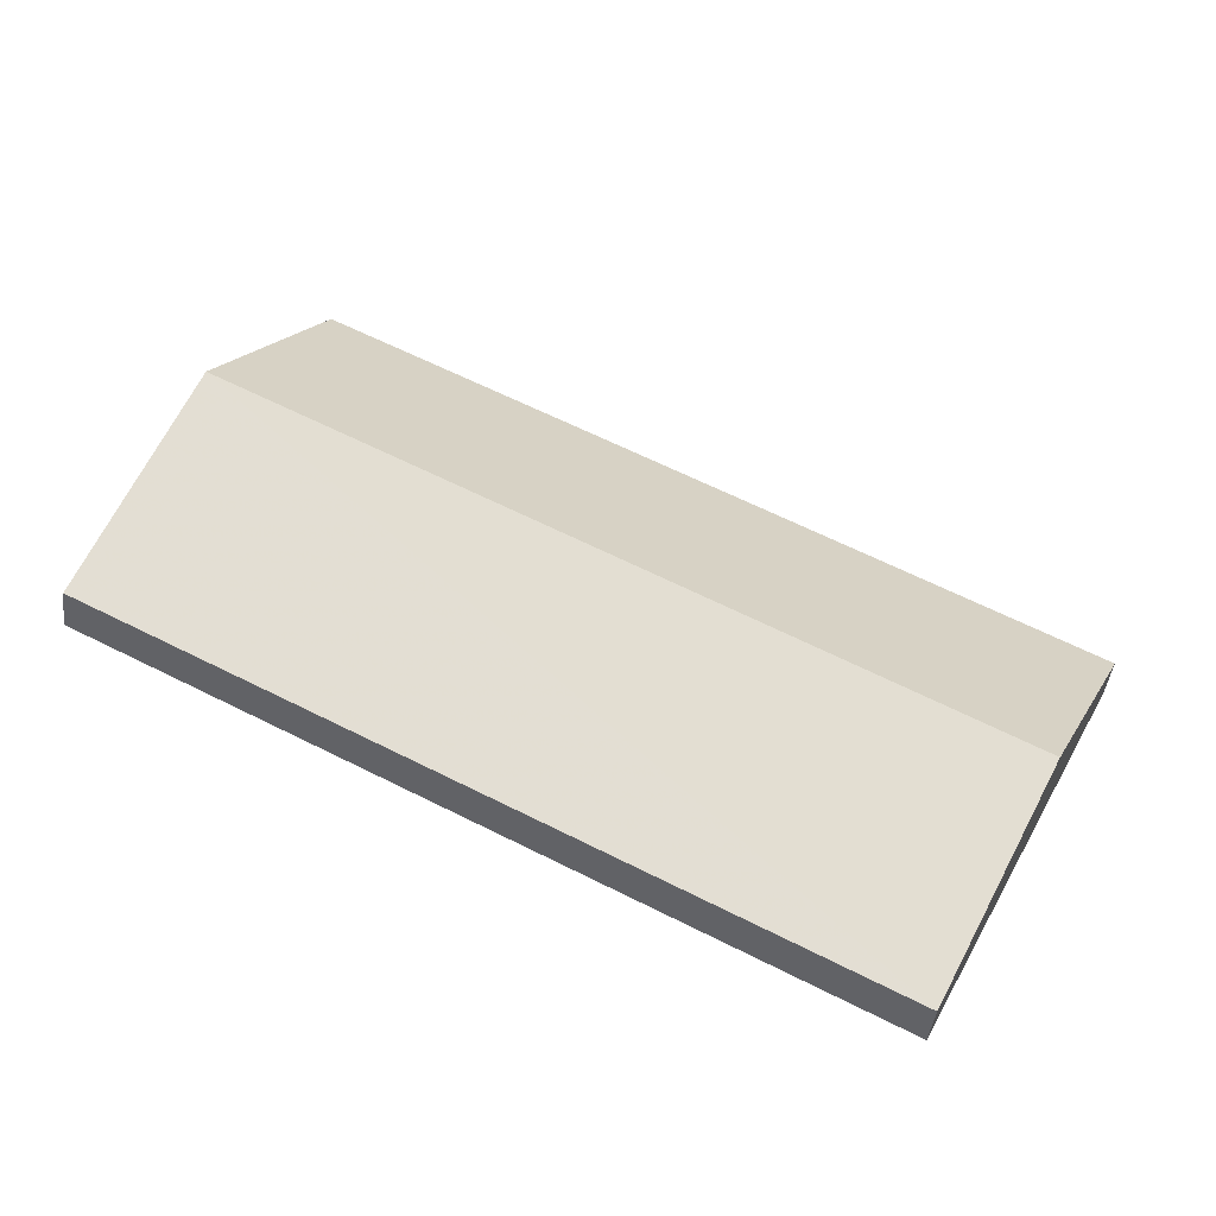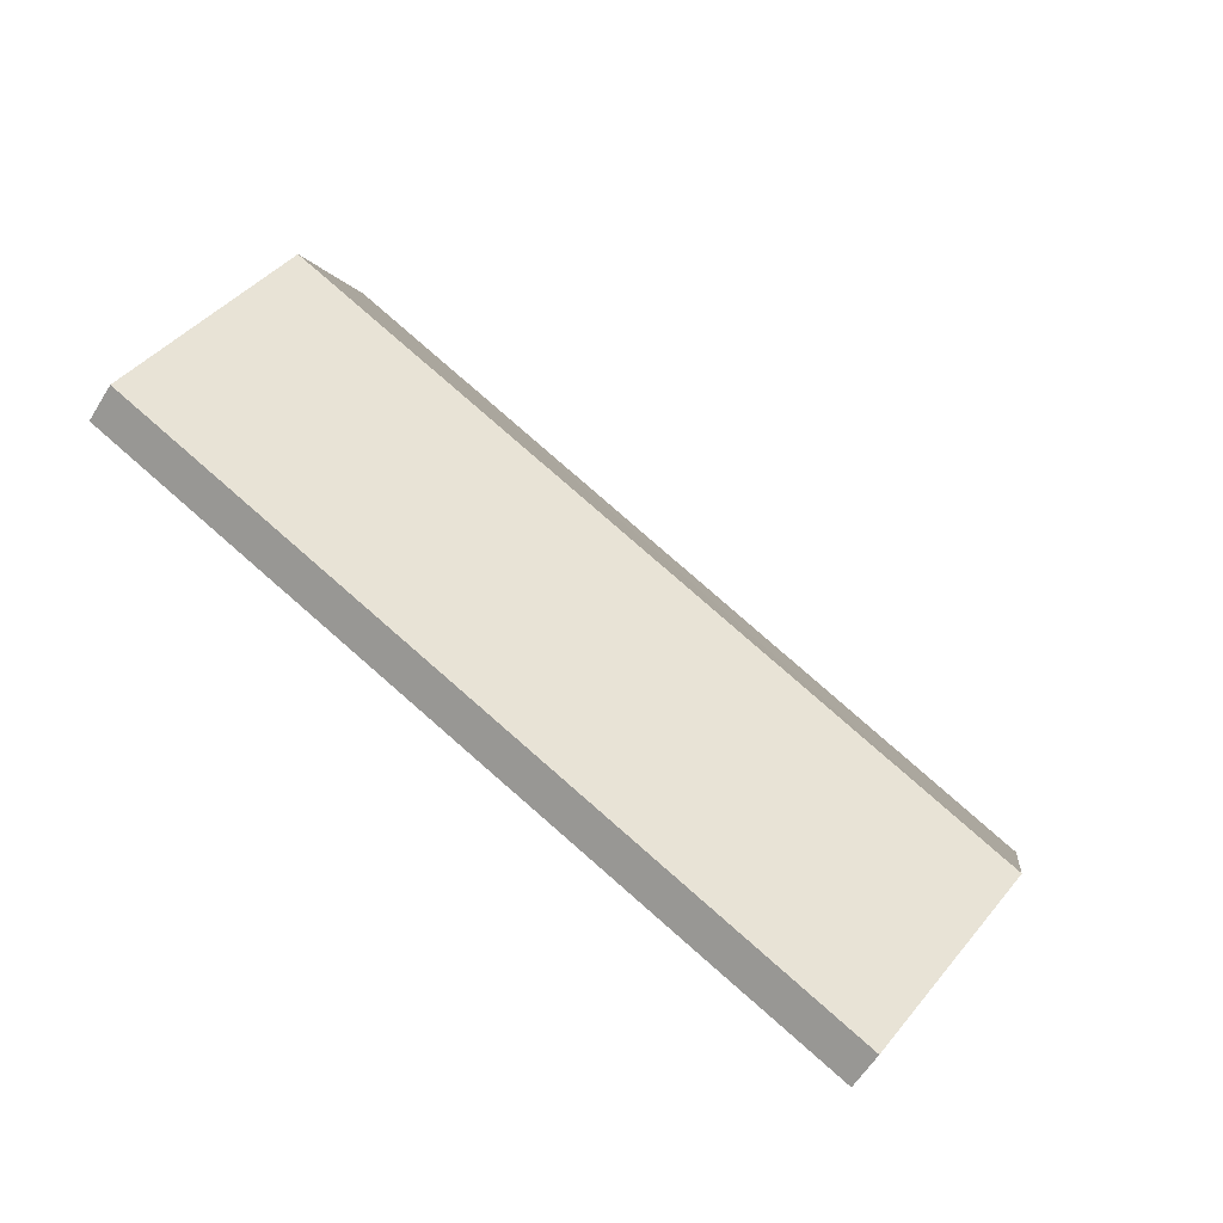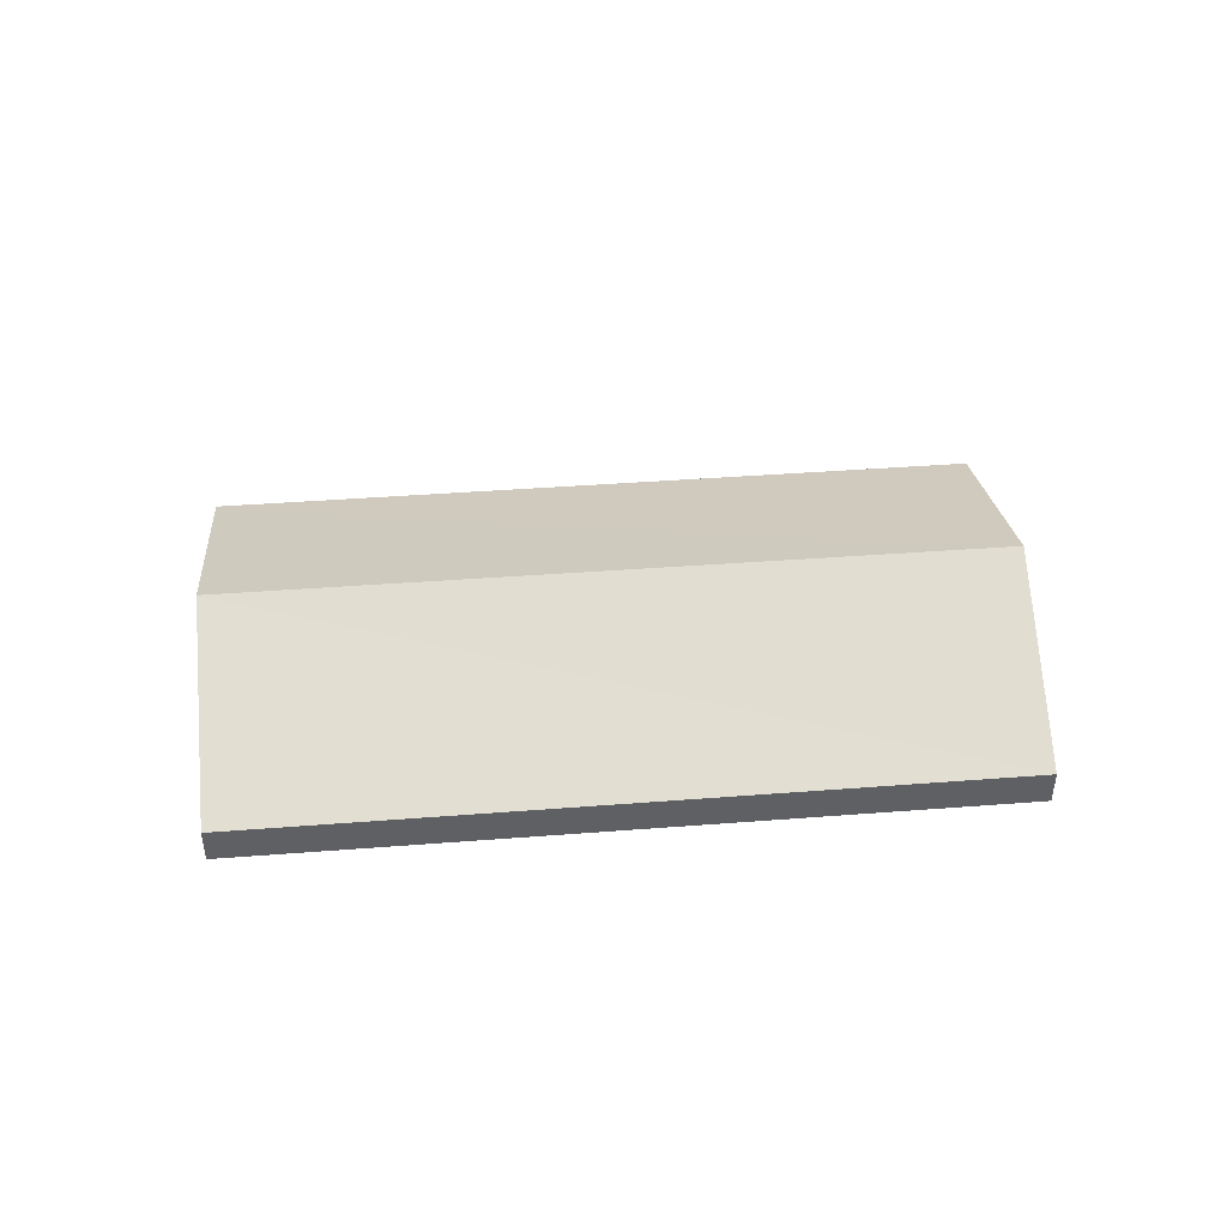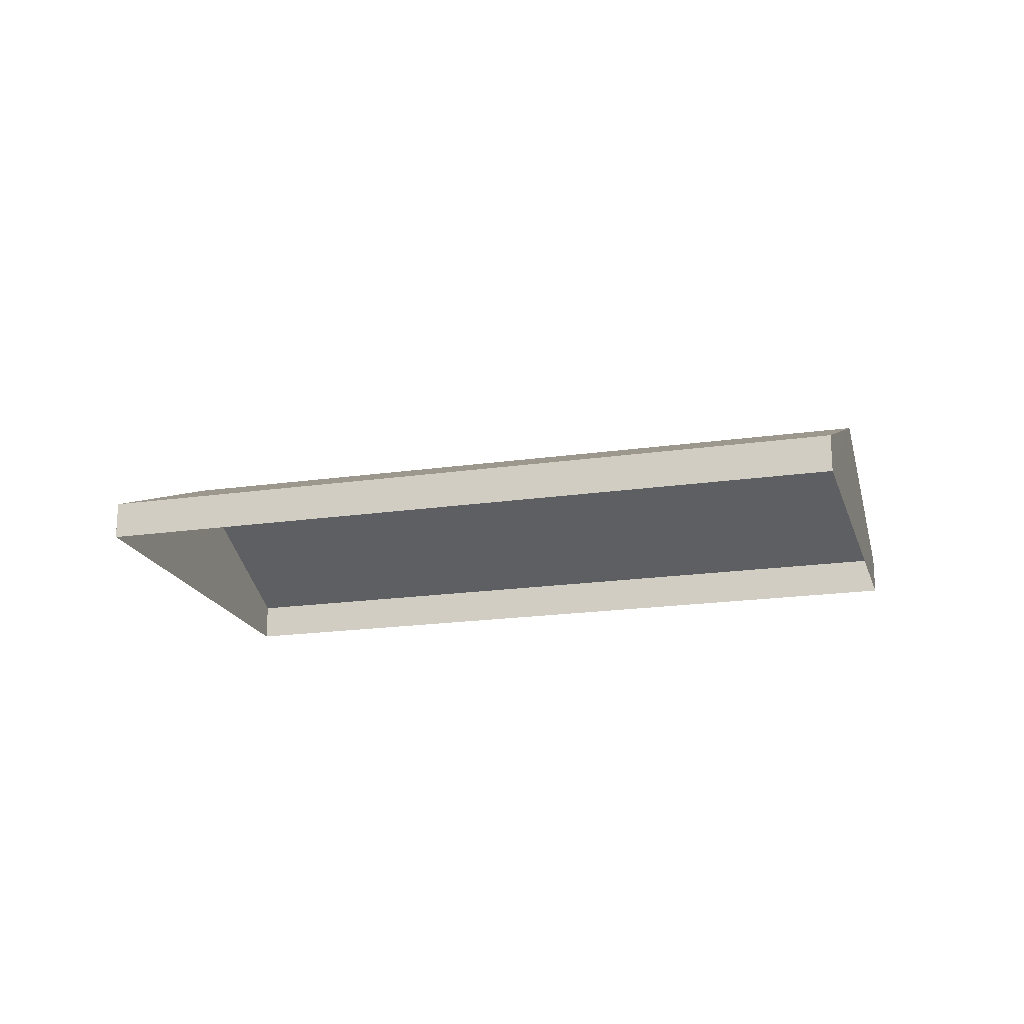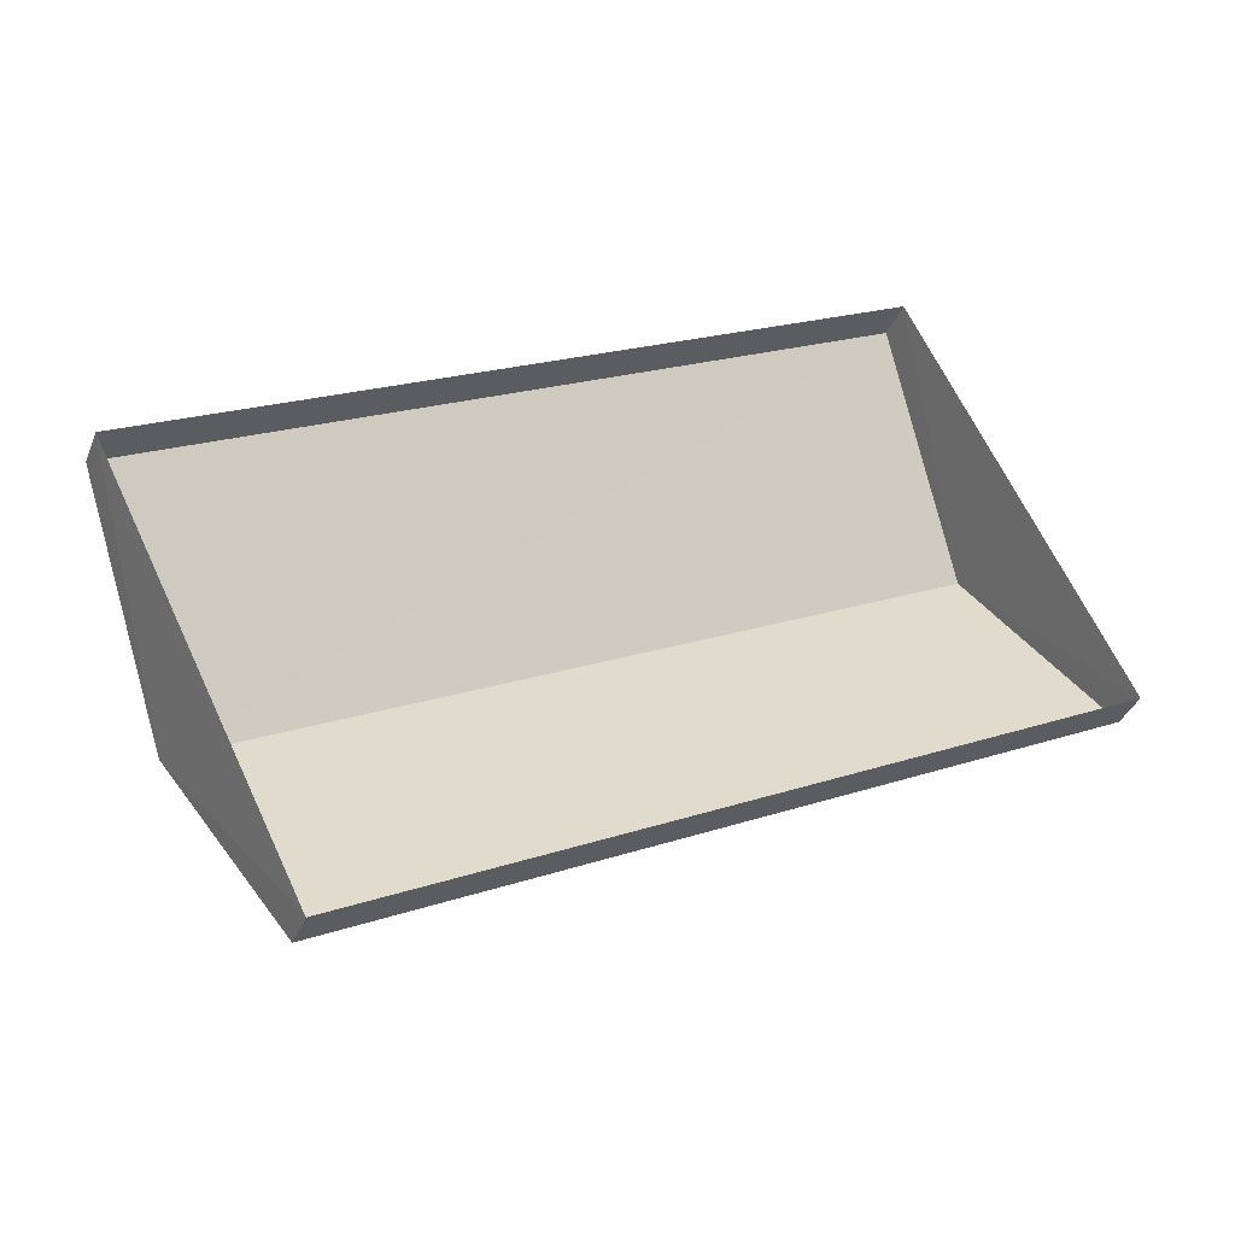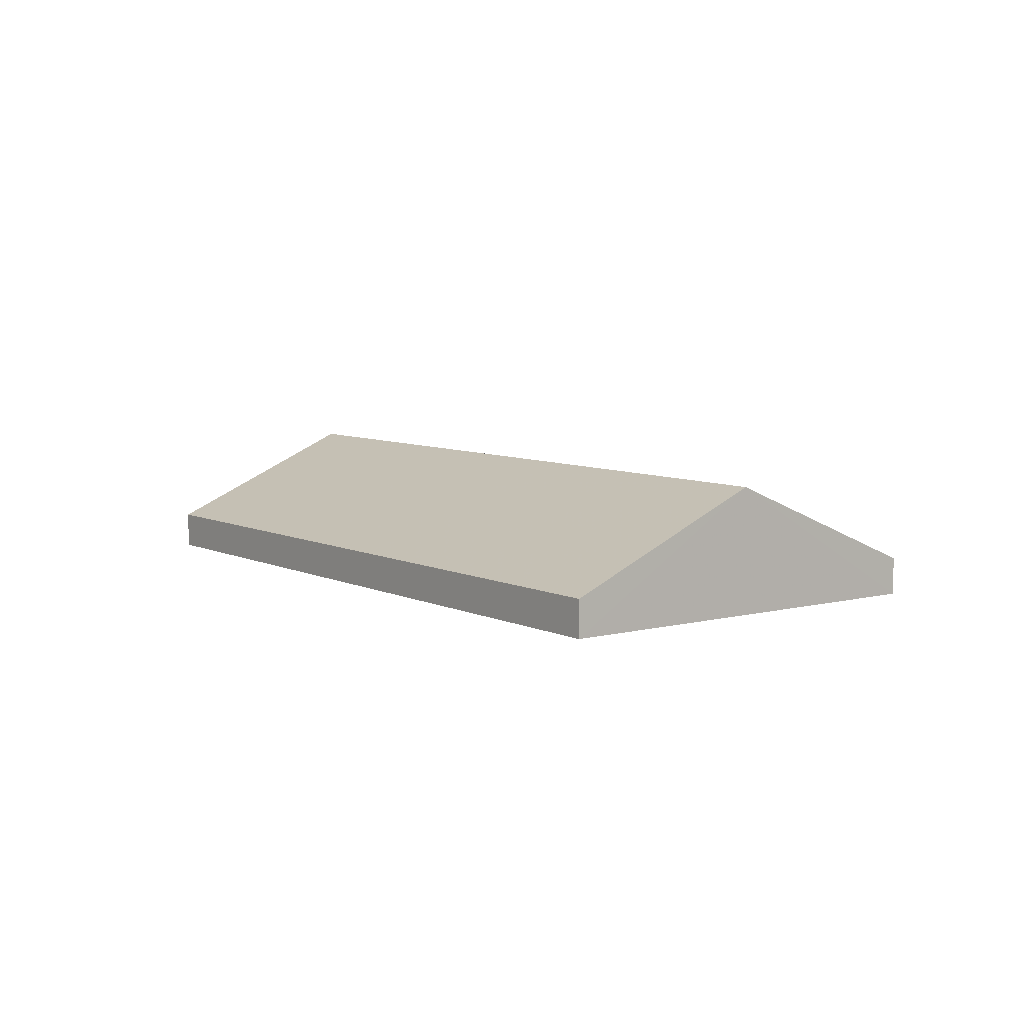
<metadata>
{"format":"obj","ext":"obj","renderer":"f3d","projection":"perspective","resolution":1024,"background":"white","views":[{"elev":-44.6,"azim":-7.9,"up":"+Y"},{"elev":-58.0,"azim":-32.8,"up":"+Y"},{"elev":45.5,"azim":-31.4,"up":"+Z"},{"elev":-18.9,"azim":169.1,"up":"+Z"},{"elev":-36.1,"azim":160.0,"up":"+Y"},{"elev":7.1,"azim":27.0,"up":"+Z"}]}
</metadata>
<code>
v -2.199e+05 -1.247e+05 13.21
v -2.199e+05 -1.247e+05 13.21
v -2.199e+05 -1.247e+05 13.21
v -2.199e+05 -1.247e+05 13.21
v -2.199e+05 -1.247e+05 14.33
v -2.199e+05 -1.247e+05 13.54
v -2.199e+05 -1.247e+05 14.33
v -2.199e+05 -1.247e+05 13.54
v -2.199e+05 -1.247e+05 13.54
v -2.199e+05 -1.247e+05 13.54
f 1 2 3
f 1 4 2
f 5 6 7
f 5 8 6
f 7 9 5
f 7 10 9
f 6 2 7
f 2 4 7
f 4 10 7
f 6 3 2
f 6 8 3
f 10 4 1
f 9 10 1
f 9 1 5
f 1 3 5
f 3 8 5

</code>
